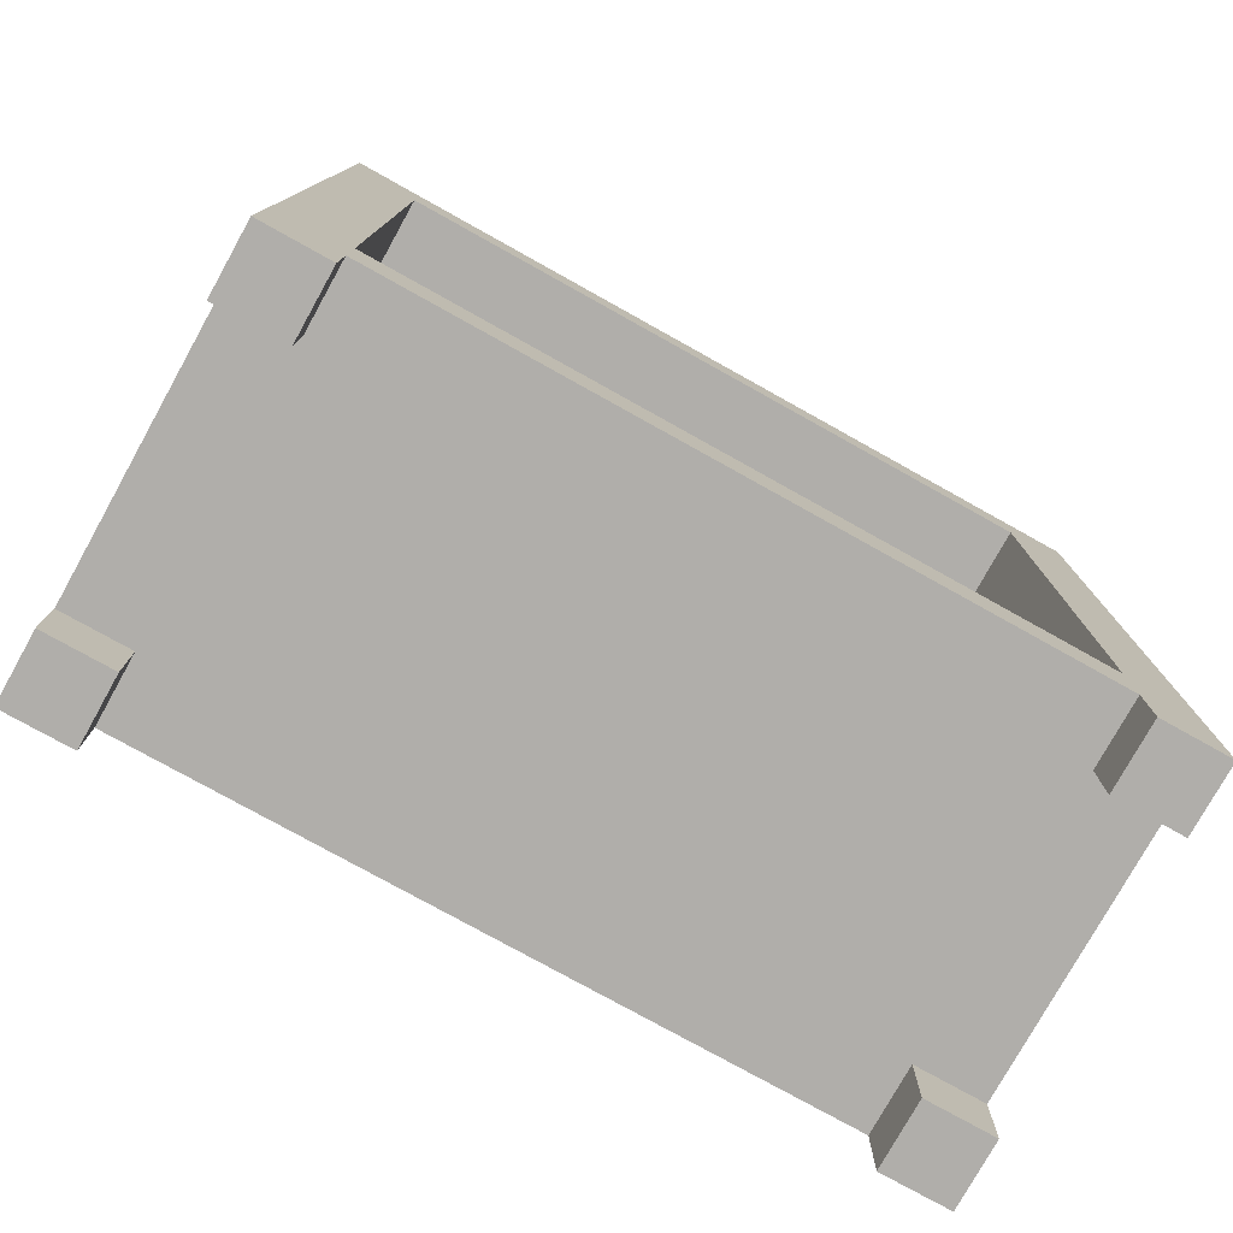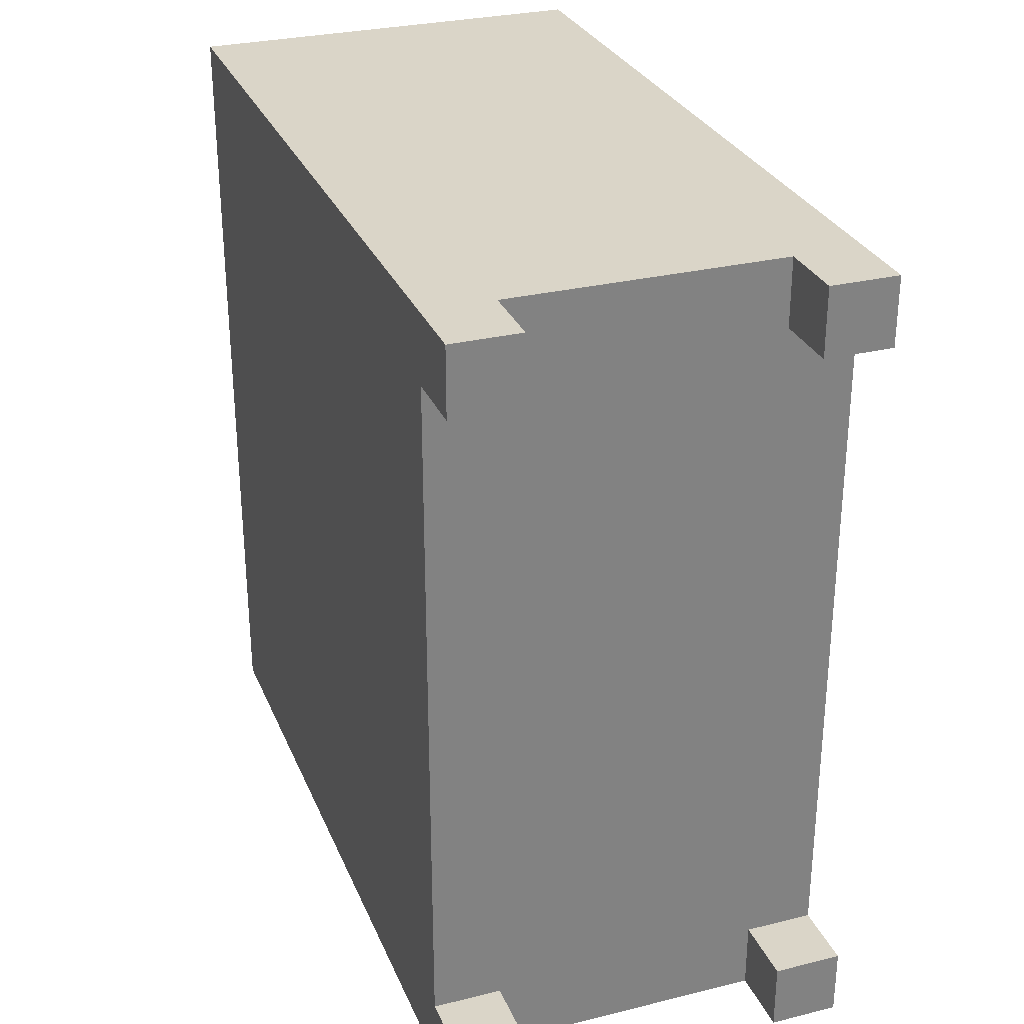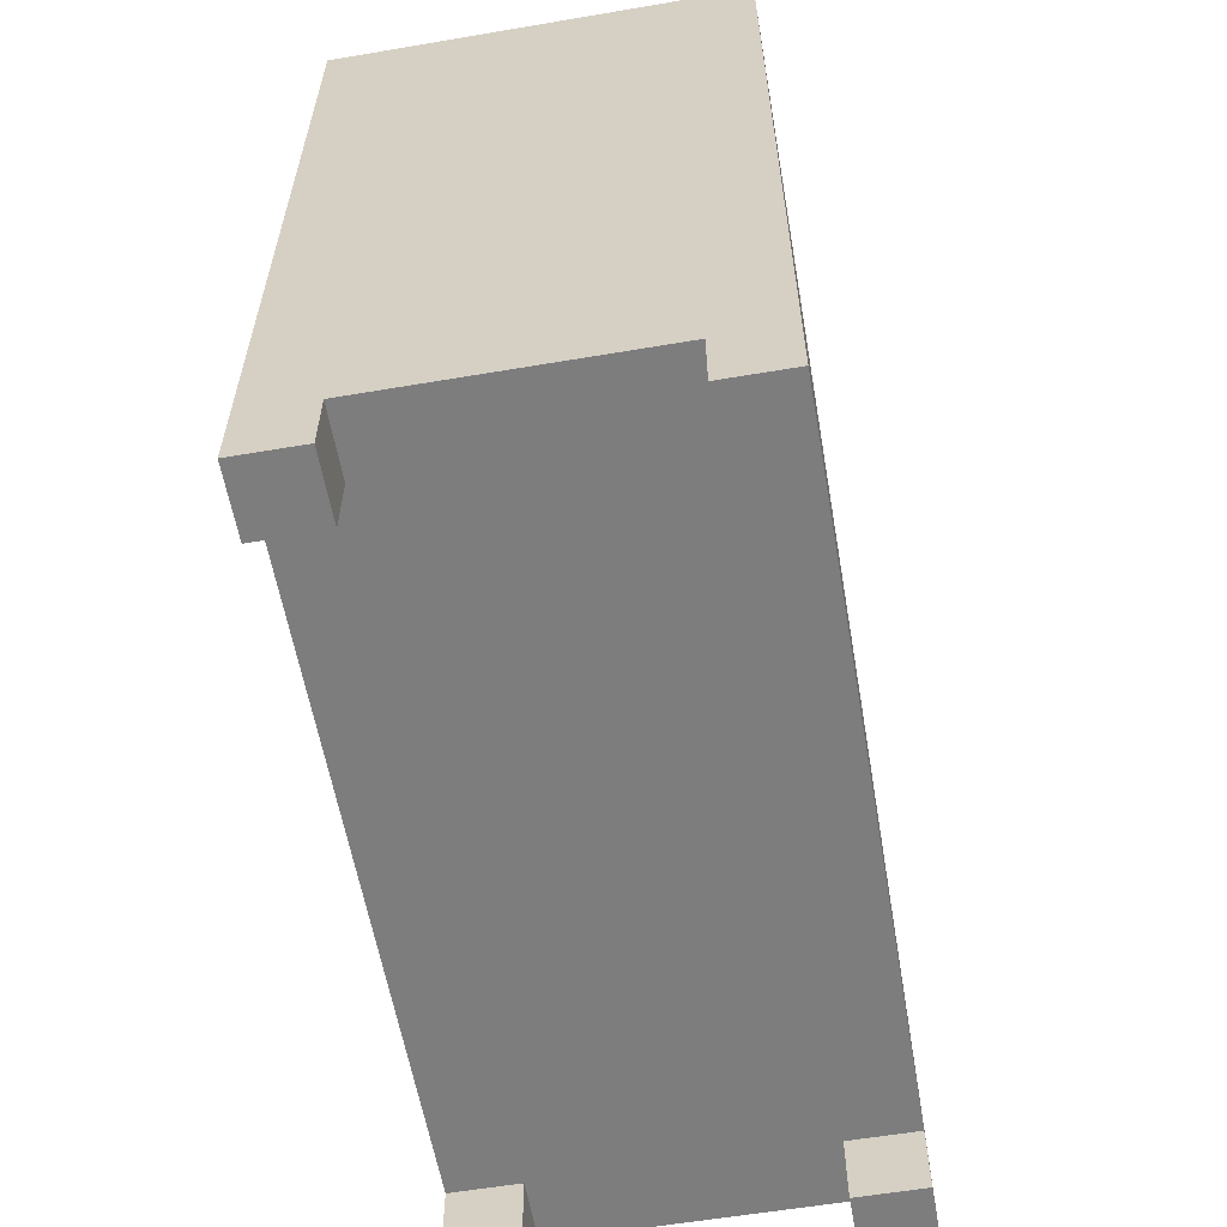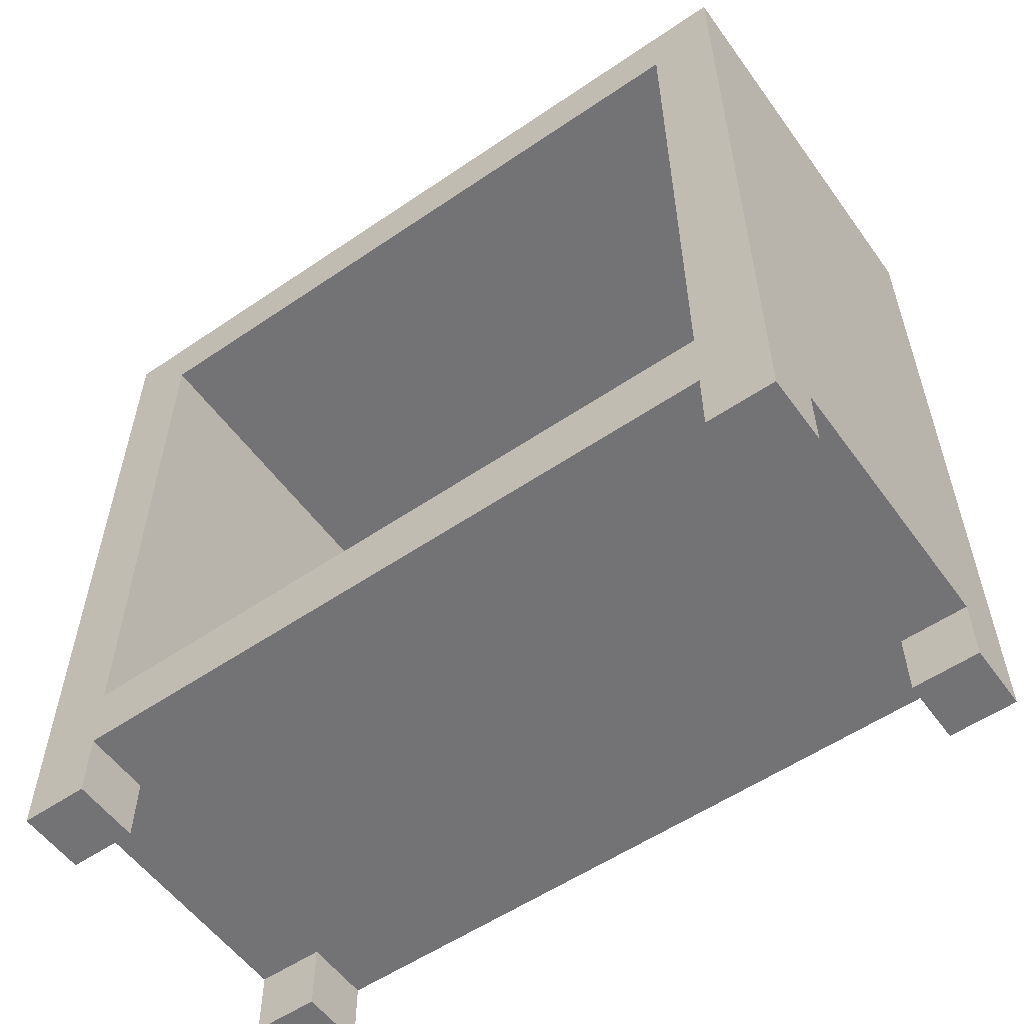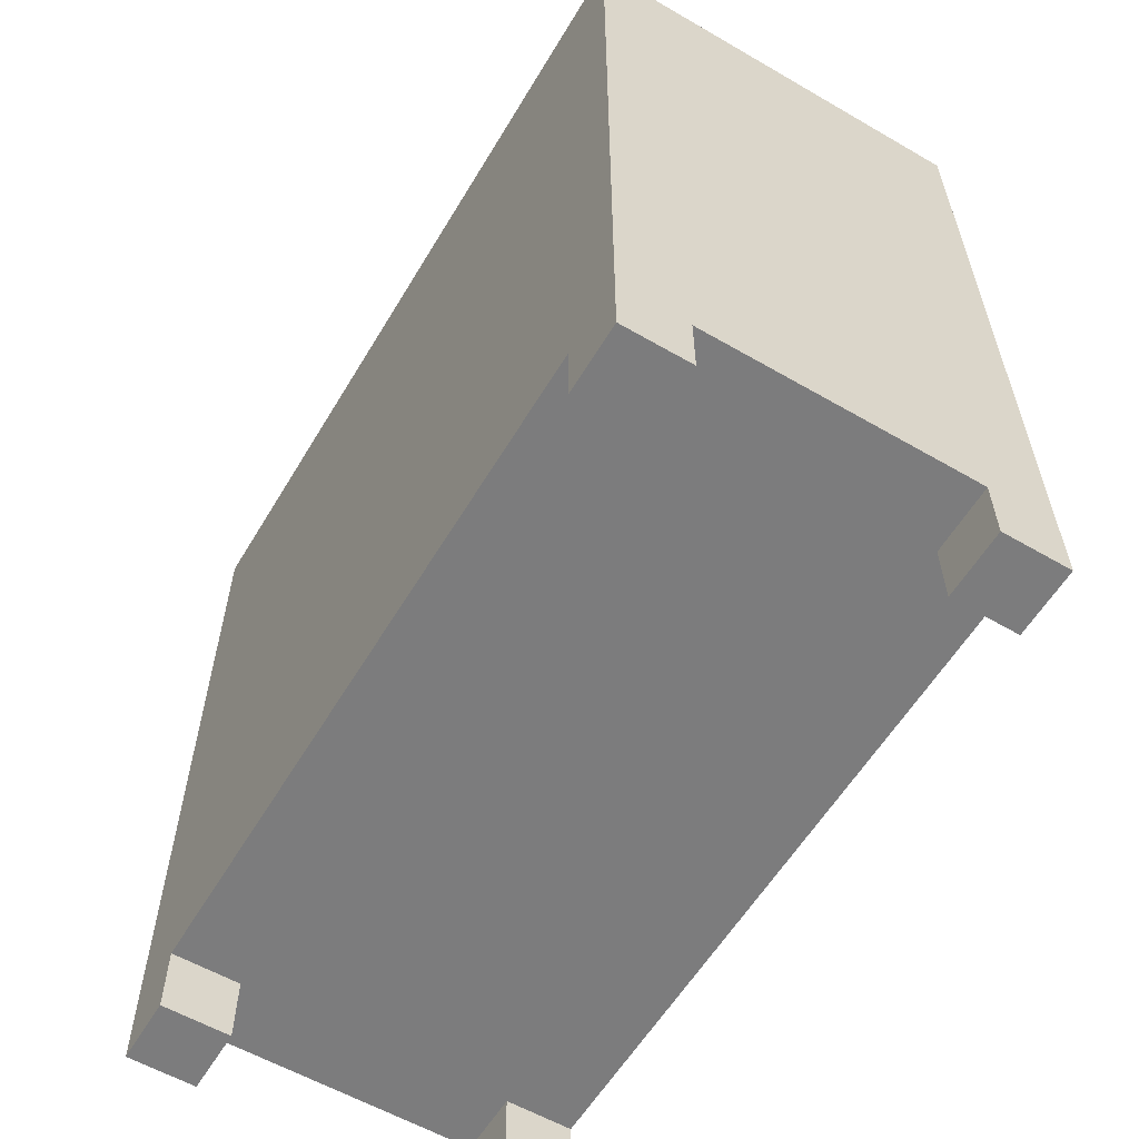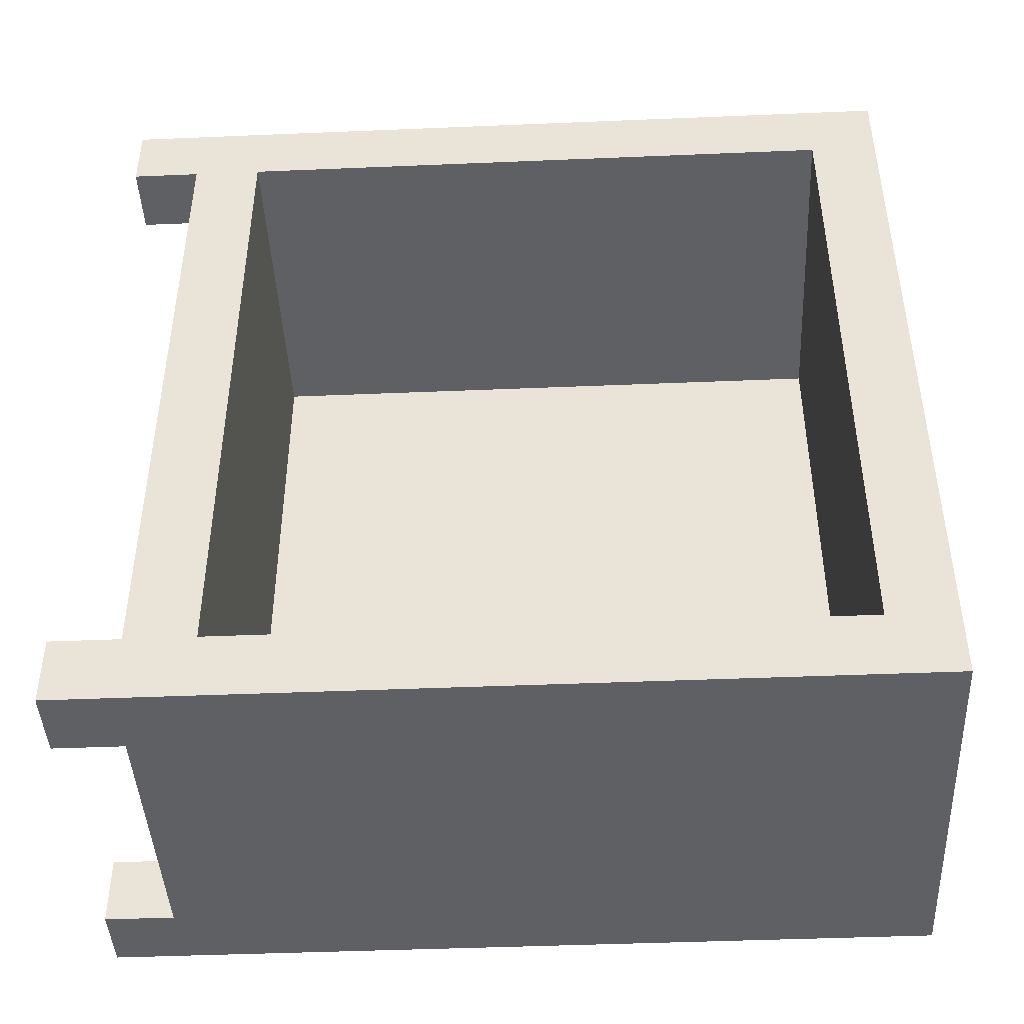
<metadata>
{"format":"obj","ext":"obj","renderer":"f3d","projection":"perspective","resolution":1024,"background":"white","views":[{"elev":-77.8,"azim":60.9,"up":"+Y"},{"elev":29.4,"azim":-19.9,"up":"+Z"},{"elev":-59.2,"azim":-170.1,"up":"+Y"},{"elev":-56.0,"azim":125.5,"up":"+Y"},{"elev":-58.8,"azim":-30.8,"up":"+Y"},{"elev":-44.1,"azim":92.8,"up":"+Z"}]}
</metadata>
<code>
o LittleClear
v -0.3 0 0
v -0.3 0 -0.1
v -0.3 0 -1.1
v -0.3 0 -1.2
v -0.3 0.1 0
v -0.3 0.1 -0.1
v -0.3 0.1 -1.1
v -0.3 0.1 -1.2
v -0.3 1.2 0
v -0.3 1.2 -1.2
v 0.2 0 0
v 0.2 0 -0.1
v 0.2 0 -1.1
v 0.2 0 -1.2
v 0.2 0.1 0
v 0.2 0.1 -0.1
v 0.2 0.1 -1.1
v 0.2 0.1 -1.2
v -0.2 0 0
v -0.2 0 -0.1
v -0.2 0 -1.1
v -0.2 0 -1.2
v -0.2 0.1 0
v -0.2 0.1 -0.1
v -0.2 0.1 -1.1
v -0.2 0.1 -1.2
v -0.2 0.2 -0.1
v -0.2 0.2 -1.1
v -0.2 1.1 -0.1
v -0.2 1.1 -1.1
v 0.3 0 0
v 0.3 0 -0.1
v 0.3 0 -1.1
v 0.3 0 -1.2
v 0.3 0.1 0
v 0.3 0.1 -0.1
v 0.3 0.1 -1.1
v 0.3 0.1 -1.2
v 0.3 0.2 -0.1
v 0.3 0.2 -1.1
v 0.3 1.1 -0.1
v 0.3 1.1 -1.1
v 0.3 1.2 0
v 0.3 1.2 -1.2
v -0.3 0 0
v -0.3 0.1 0
v -0.3 1.2 0
v -0.2 0 0
v -0.2 0.1 0
v 0.2 0 0
v 0.2 0.1 0
v 0.3 0 0
v 0.3 0.1 0
v 0.3 1.2 0
v -0.3 0 -1.1
v -0.3 0.1 -1.1
v -0.2 0 -1.1
v -0.2 0.1 -1.1
v -0.2 0.2 -1.1
v -0.2 1.1 -1.1
v 0.2 0 -1.1
v 0.2 0.1 -1.1
v 0.3 0 -1.1
v 0.3 0.1 -1.1
v 0.3 0.2 -1.1
v 0.3 1.1 -1.1
v -0.3 0 -0.1
v -0.3 0.1 -0.1
v -0.2 0 -0.1
v -0.2 0.1 -0.1
v -0.2 0.2 -0.1
v -0.2 1.1 -0.1
v 0.2 0 -0.1
v 0.2 0.1 -0.1
v 0.3 0 -0.1
v 0.3 0.1 -0.1
v 0.3 0.2 -0.1
v 0.3 1.1 -0.1
v -0.3 0 -1.2
v -0.3 0.1 -1.2
v -0.3 1.2 -1.2
v -0.2 0 -1.2
v -0.2 0.1 -1.2
v 0.2 0 -1.2
v 0.2 0.1 -1.2
v 0.3 0 -1.2
v 0.3 0.1 -1.2
v 0.3 1.2 -1.2
v -0.3 0 0
v -0.2 0 0
v 0.2 0 0
v 0.3 0 0
v -0.3 0 -0.1
v -0.2 0 -0.1
v 0.2 0 -0.1
v 0.3 0 -0.1
v -0.3 0 -1.1
v -0.2 0 -1.1
v 0.2 0 -1.1
v 0.3 0 -1.1
v -0.3 0 -1.2
v -0.2 0 -1.2
v 0.2 0 -1.2
v 0.3 0 -1.2
v -0.2 0.1 0
v 0.2 0.1 0
v -0.3 0.1 -0.1
v -0.2 0.1 -0.1
v 0.2 0.1 -0.1
v 0.3 0.1 -0.1
v -0.3 0.1 -1.1
v -0.2 0.1 -1.1
v 0.2 0.1 -1.1
v 0.3 0.1 -1.1
v -0.2 0.1 -1.2
v 0.2 0.1 -1.2
v -0.2 1.1 -0.1
v 0.3 1.1 -0.1
v -0.2 1.1 -1.1
v 0.3 1.1 -1.1
v -0.2 0.2 -0.1
v 0.3 0.2 -0.1
v -0.2 0.2 -1.1
v 0.3 0.2 -1.1
v -0.3 1.2 0
v 0.3 1.2 0
v -0.3 1.2 -1.2
v 0.3 1.2 -1.2
f 5 2 1
f 6 2 5
f 7 4 3
f 8 4 7
f 9 6 5
f 9 7 6
f 9 8 7
f 10 8 9
f 15 12 11
f 16 12 15
f 17 14 13
f 18 14 17
f 19 20 23
f 23 20 24
f 21 22 25
f 25 22 26
f 27 28 29
f 29 28 30
f 31 32 35
f 35 32 36
f 33 34 37
f 37 34 38
f 35 36 39
f 36 37 39
f 37 38 39
f 39 38 40
f 35 39 41
f 40 38 42
f 35 41 43
f 41 42 43
f 42 38 44
f 43 42 44
f 48 46 45
f 49 47 46
f 49 46 48
f 51 47 49
f 52 51 50
f 53 47 51
f 53 51 52
f 54 47 53
f 57 56 55
f 58 56 57
f 63 62 61
f 64 62 63
f 65 60 59
f 66 60 65
f 67 68 69
f 69 68 70
f 73 74 75
f 75 74 76
f 71 72 77
f 77 72 78
f 79 80 82
f 80 81 83
f 82 80 83
f 83 81 85
f 84 85 86
f 85 81 87
f 86 85 87
f 87 81 88
f 93 90 89
f 94 90 93
f 95 92 91
f 96 92 95
f 101 98 97
f 102 98 101
f 103 100 99
f 104 100 103
f 108 106 105
f 109 106 108
f 111 108 107
f 111 110 109
f 111 109 108
f 112 110 111
f 113 110 112
f 114 110 113
f 115 113 112
f 116 113 115
f 119 118 117
f 120 118 119
f 121 122 123
f 123 122 124
f 125 126 127
f 127 126 128

</code>
